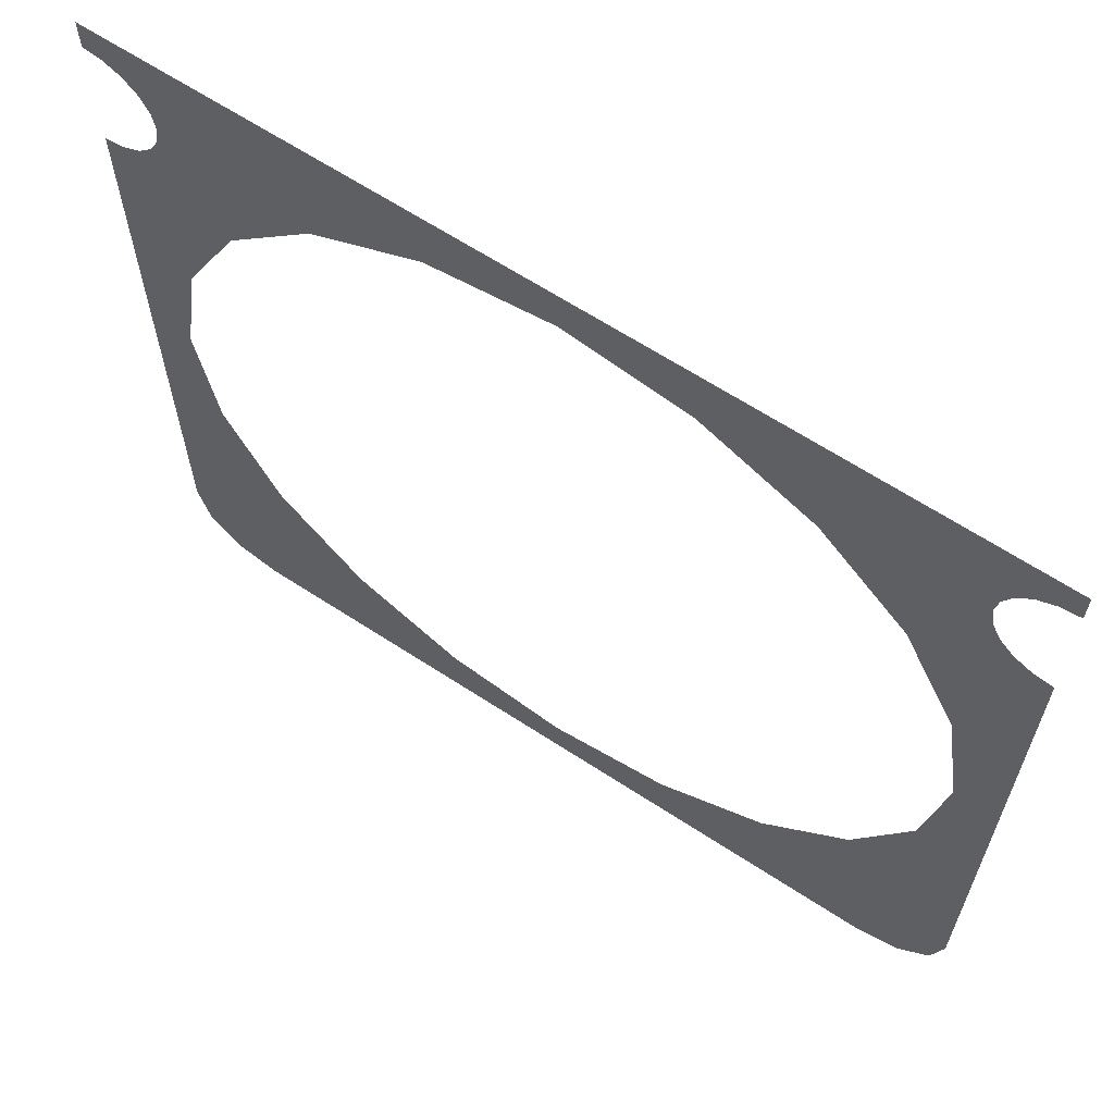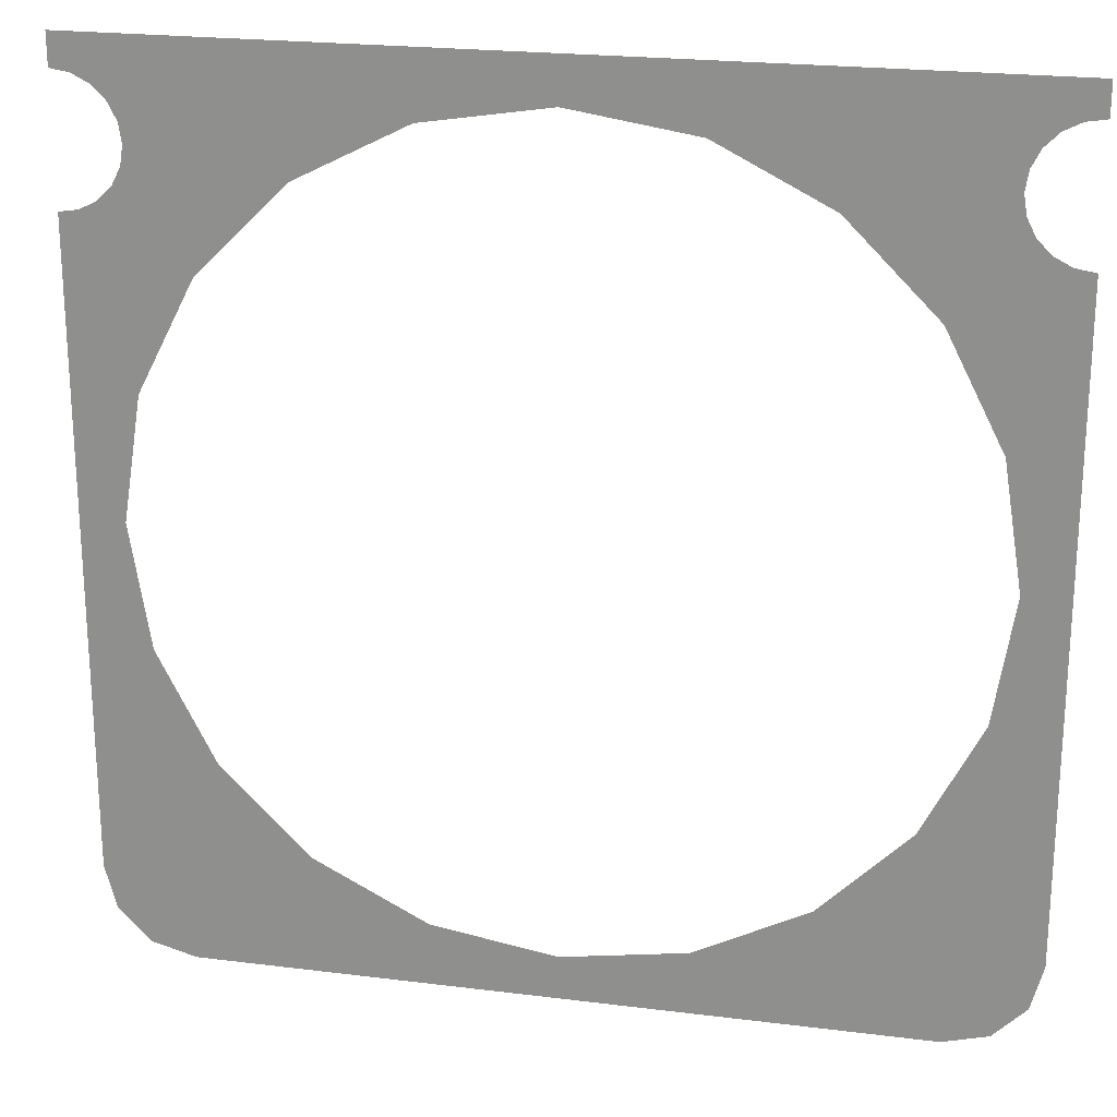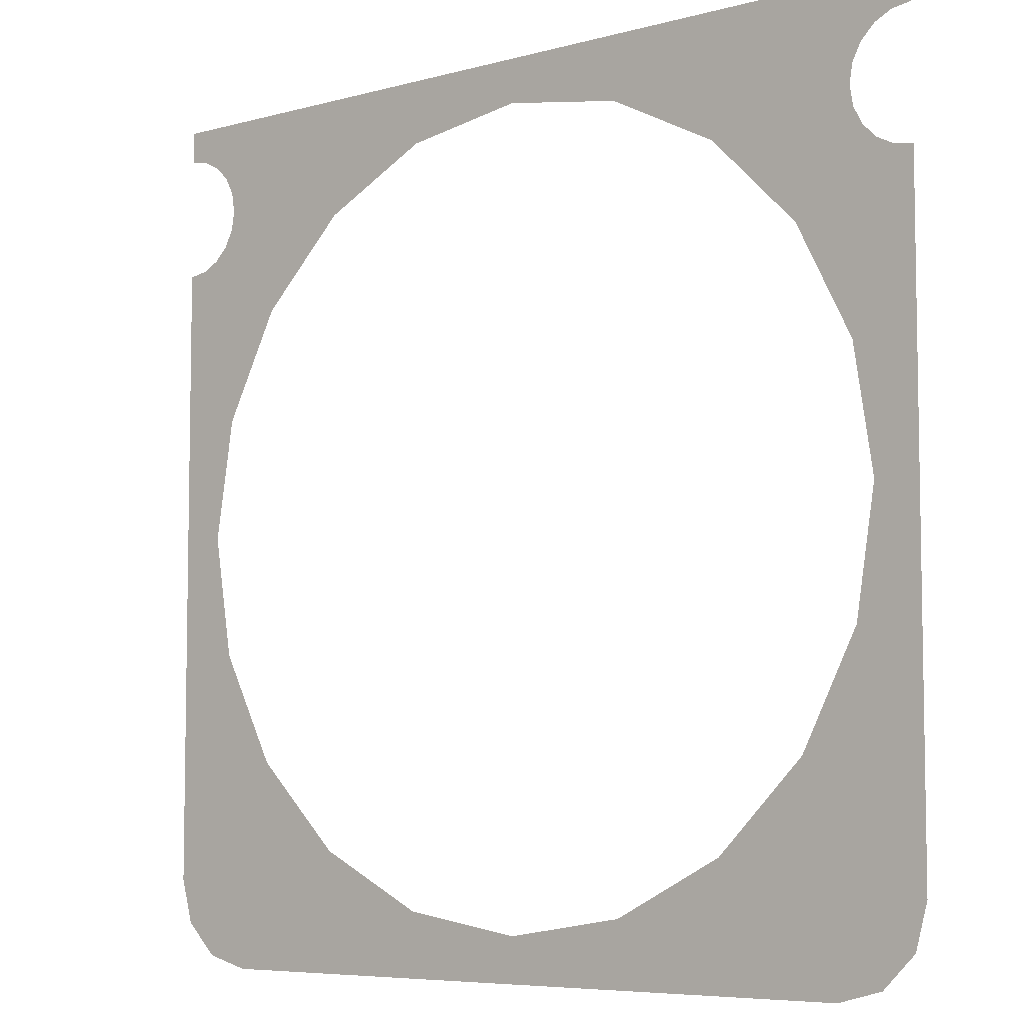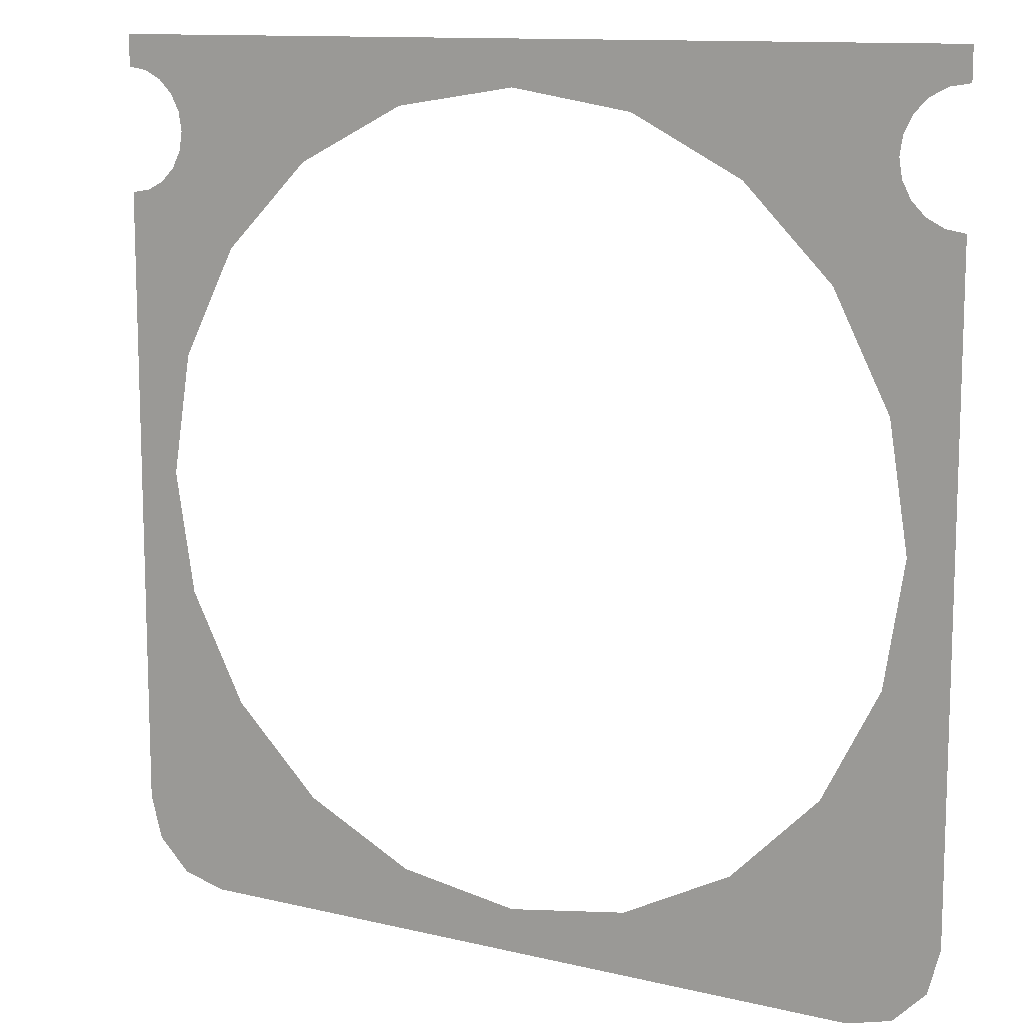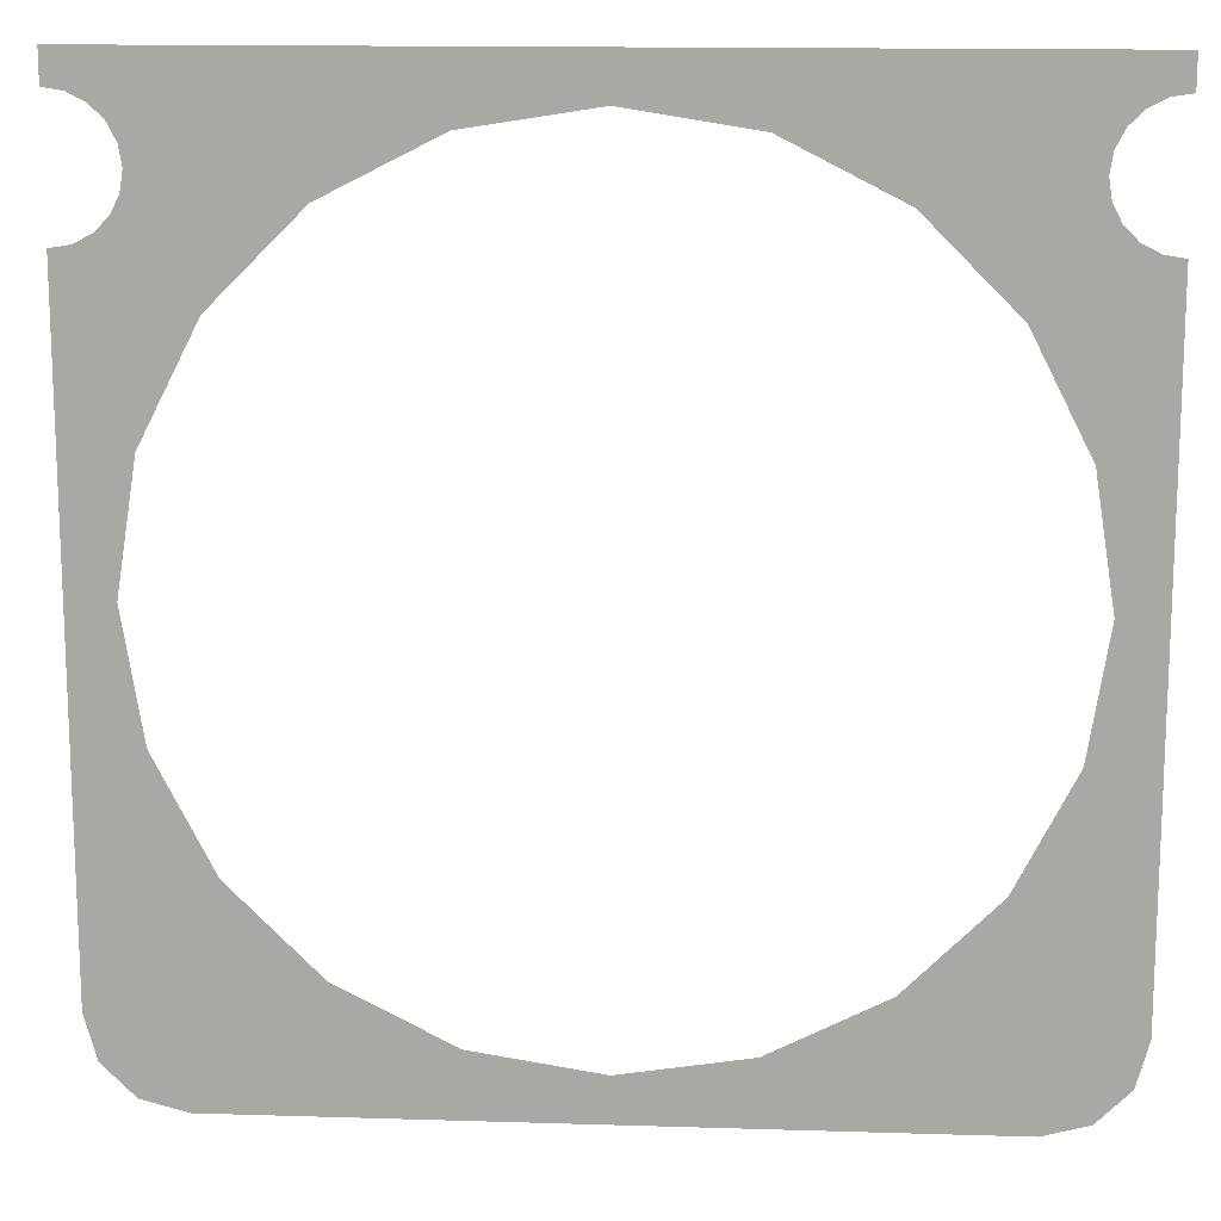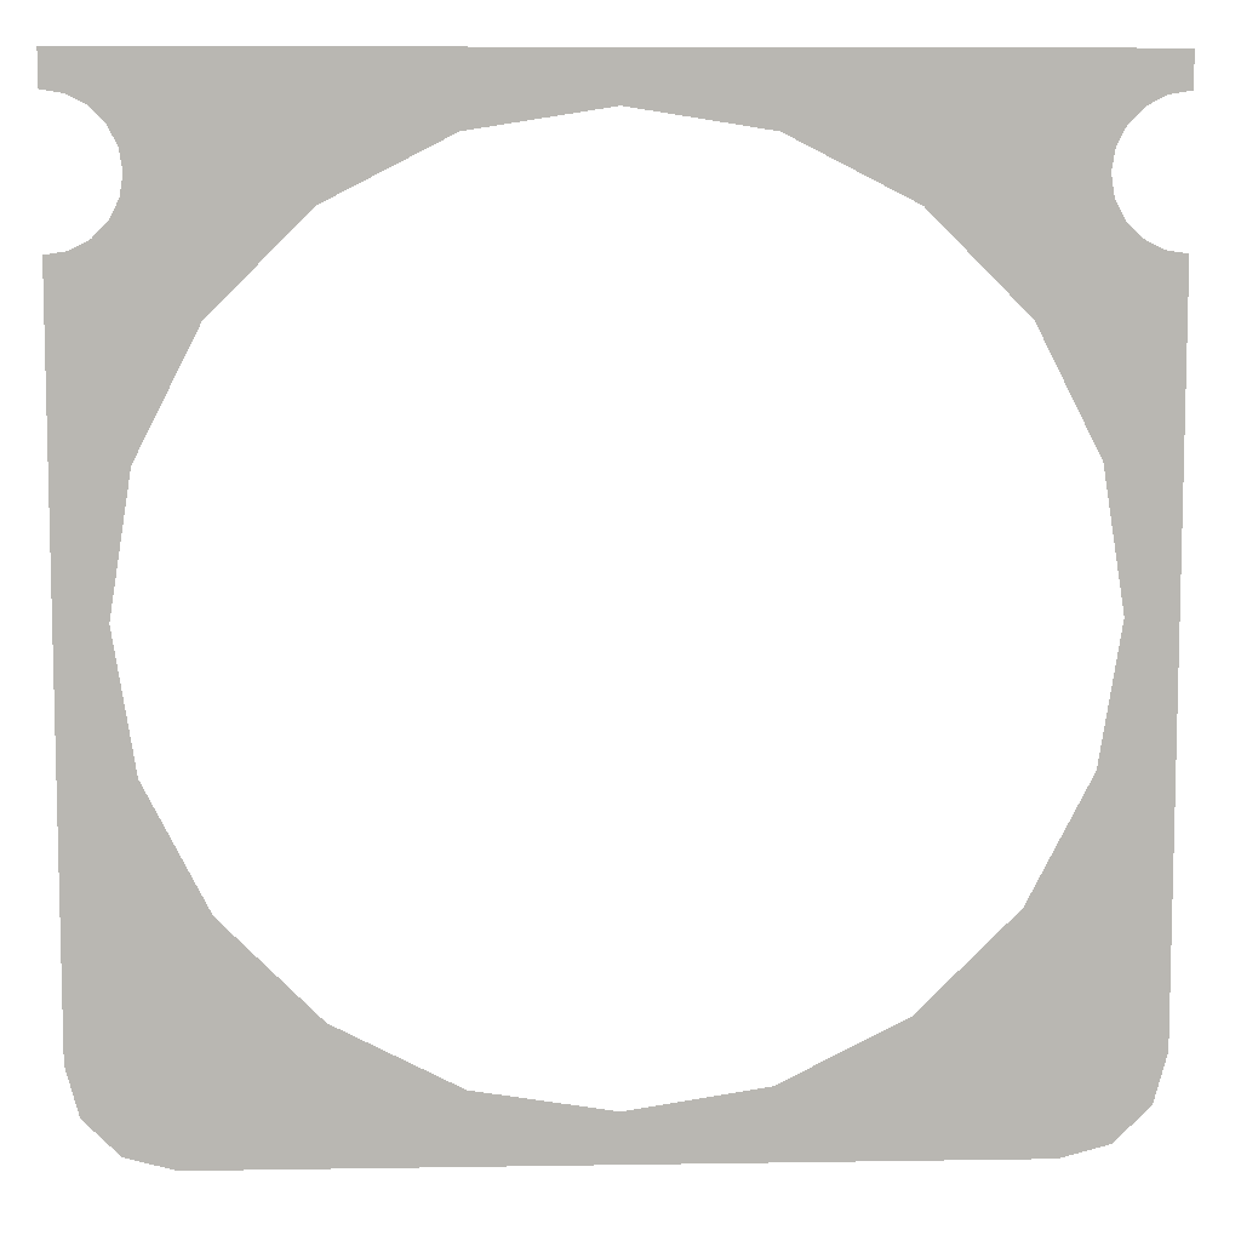
<metadata>
{"format":"obj","ext":"obj","renderer":"f3d","projection":"perspective","resolution":1024,"background":"white","views":[{"elev":64.5,"azim":-146.6,"up":"+Z"},{"elev":22.2,"azim":-167.7,"up":"+Z"},{"elev":-6.5,"azim":-140.8,"up":"+Z"},{"elev":11.7,"azim":30.0,"up":"+Z"},{"elev":14.4,"azim":3.9,"up":"+Z"},{"elev":8.2,"azim":177.5,"up":"+Z"}]}
</metadata>
<code>
g
v 0.02 0 -0.05
v 0 0 -0.0475
v -0.02 0 -0.05
v 0 0 -0.0475
v 0.006953 0 -0.0464
v 0.0225 0 -0.04933
v 0.02 0 -0.05
v -0.02 0 -0.05
v -0.0225 0 -0.04933
v -0.006953 0 -0.0464
v 0 0 -0.0475
v 0.006953 0 -0.0464
v 0.0225 0 -0.04933
v 0.02433 0 -0.0475
v 0.01323 0 -0.0432
v -0.0225 0 -0.04933
v -0.006953 0 -0.0464
v -0.01323 0 -0.0432
v -0.02433 0 -0.0475
v -0.02433 0 -0.0475
v -0.025 0 -0.045
v -0.0182 0 -0.03823
v -0.01323 0 -0.0432
v 0.02433 0 -0.0475
v 0.01323 0 -0.0432
v 0.0182 0 -0.03823
v 0.025 0 -0.045
v 0.025 0 -0.045
v 0.0182 0 -0.03823
v 0.0214 0 -0.03195
v 0.0214 0 -0.03195
v 0.0225 0 -0.025
v 0.025 0 -0.045
v -0.0214 0 -0.03195
v -0.0182 0 -0.03823
v -0.025 0 -0.045
v -0.025 0 -0.045
v -0.0214 0 -0.03195
v -0.0225 0 -0.025
v 0.025 0 -0.045
v 0.0225 0 -0.025
v 0.02391 0 -0.008719
v 0.025 0 -0.008892
v -0.025 0 -0.045
v -0.0225 0 -0.025
v -0.02391 0 -0.008719
v -0.025 0 -0.008892
v -0.0225 0 -0.025
v -0.0214 0 -0.01805
v -0.02292 0 -0.008216
v -0.02391 0 -0.008719
v 0.0225 0 -0.025
v 0.0214 0 -0.01805
v 0.02292 0 -0.008216
v 0.02391 0 -0.008719
v 0.0214 0 -0.01805
v 0.02292 0 -0.008216
v 0.02214 0 -0.007434
v 0.0182 0 -0.01178
v -0.0214 0 -0.01805
v -0.0182 0 -0.01178
v -0.02214 0 -0.007434
v -0.02292 0 -0.008216
v -0.02214 0 -0.007434
v -0.02164 0 -0.006448
v -0.01323 0 -0.006797
v -0.0182 0 -0.01178
v 0.0182 0 -0.01178
v 0.02214 0 -0.007434
v 0.02164 0 -0.006448
v 0.01323 0 -0.006797
v 0.01323 0 -0.006797
v 0.006953 0 -0.003601
v 0.02146 0 -0.005355
v 0.02164 0 -0.006448
v -0.01323 0 -0.006797
v -0.02164 0 -0.006448
v -0.02146 0 -0.005355
v -0.006953 0 -0.003601
v 0 0 -0.0025
v -0.006953 0 -0.003601
v -0.02146 0 -0.005355
v -0.02164 0 -0.004262
v 0.006953 0 -0.003601
v 0 0 -0.0025
v 0.02164 0 -0.004262
v 0.02146 0 -0.005355
v 0.02214 0 -0.003277
v 0.02164 0 -0.004262
v 0 0 -0.0025
v 0.02292 0 -0.002494
v 0.02214 0 -0.003277
v 0 0 -0.0025
v 0 0 -0.0025
v 0.02292 0 -0.002494
v 0.02391 0 -0.001992
v 0.02391 0 -0.001992
v 0.025 0 0
v 0.025 0 -0.001819
v -0.02391 0 -0.001992
v -0.025 0 -0.001819
v -0.025 0 0
v -0.02164 0 -0.004262
v -0.02214 0 -0.003277
v 0 0 -0.0025
v 0 0 -0.0025
v -0.02214 0 -0.003277
v -0.02292 0 -0.002494
v -0.02391 0 -0.001992
v -0.02292 0 -0.002494
v 0 0 -0.0025
v 0 0 -0.0025
v -0.02391 0 -0.001992
v -0.025 0 0
v 0 0 -0.0025
v 0.02391 0 -0.001992
v 0.025 0 0
v 0.025 0 0
v 0 0 -0.0025
v -0.025 0 0
g mat1
f 3 2 1
f 4 5 6 7
f 8 9 10 11
f 15 14 13 12
f 19 18 17 16
f 20 21 22 23
f 24 25 26 27
f 28 29 30
f 31 32 33
f 34 35 36
f 39 38 37
f 40 41 42 43
f 47 46 45 44
f 51 50 49 48
f 52 53 54 55
f 59 58 57 56
f 63 62 61 60
f 64 65 66 67
f 71 70 69 68
f 72 73 74 75
f 76 77 78 79
f 80 81 82 83
f 84 85 86 87
f 88 89 90
f 91 92 93
f 96 95 94
f 97 98 99
f 100 101 102
f 103 104 105
f 106 107 108
f 111 110 109
f 112 113 114
f 117 116 115
f 118 119 120
f 1 2 3
f 7 6 5 4
f 11 10 9 8
f 12 13 14 15
f 16 17 18 19
f 23 22 21 20
f 27 26 25 24
f 30 29 28
f 33 32 31
f 36 35 34
f 37 38 39
f 43 42 41 40
f 44 45 46 47
f 48 49 50 51
f 55 54 53 52
f 56 57 58 59
f 60 61 62 63
f 67 66 65 64
f 68 69 70 71
f 75 74 73 72
f 79 78 77 76
f 83 82 81 80
f 87 86 85 84
f 90 89 88
f 93 92 91
f 94 95 96
f 99 98 97
f 102 101 100
f 105 104 103
f 108 107 106
f 109 110 111
f 114 113 112
f 115 116 117
f 120 119 118

</code>
